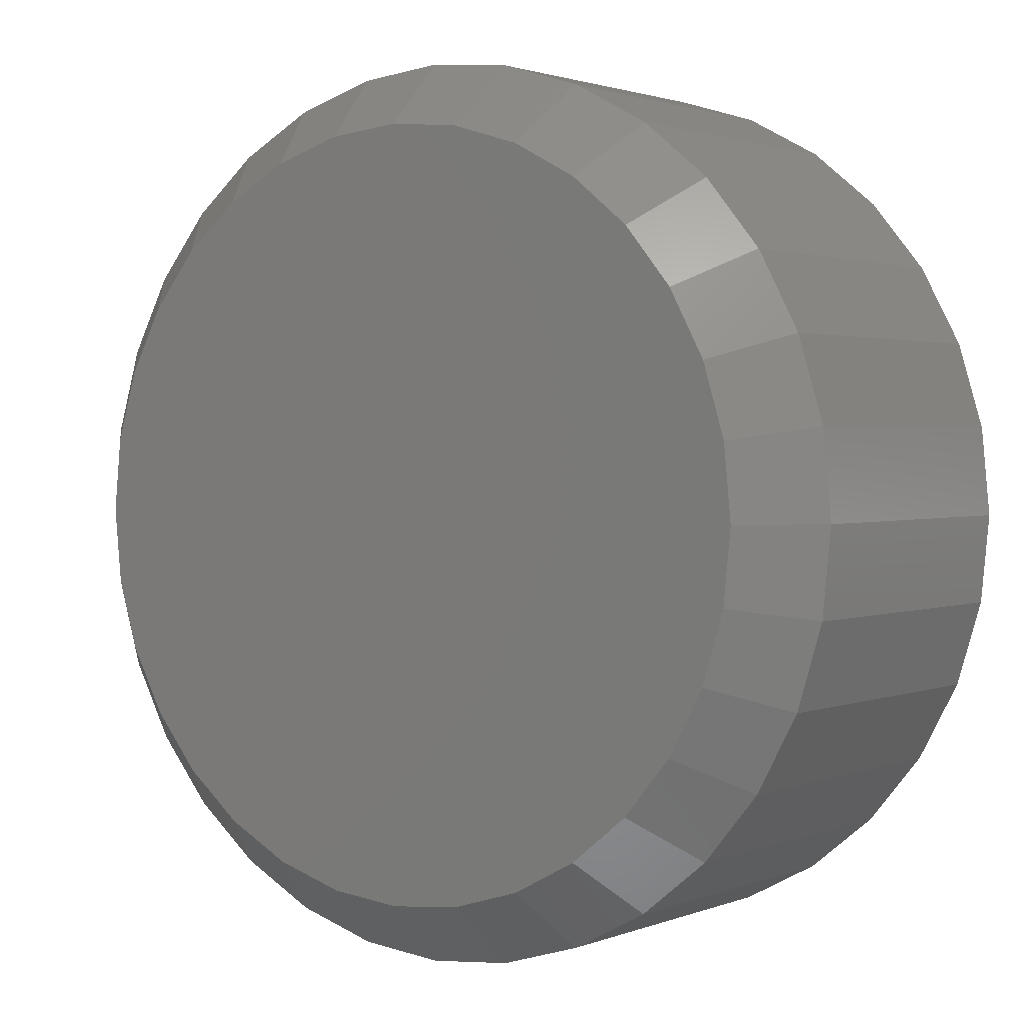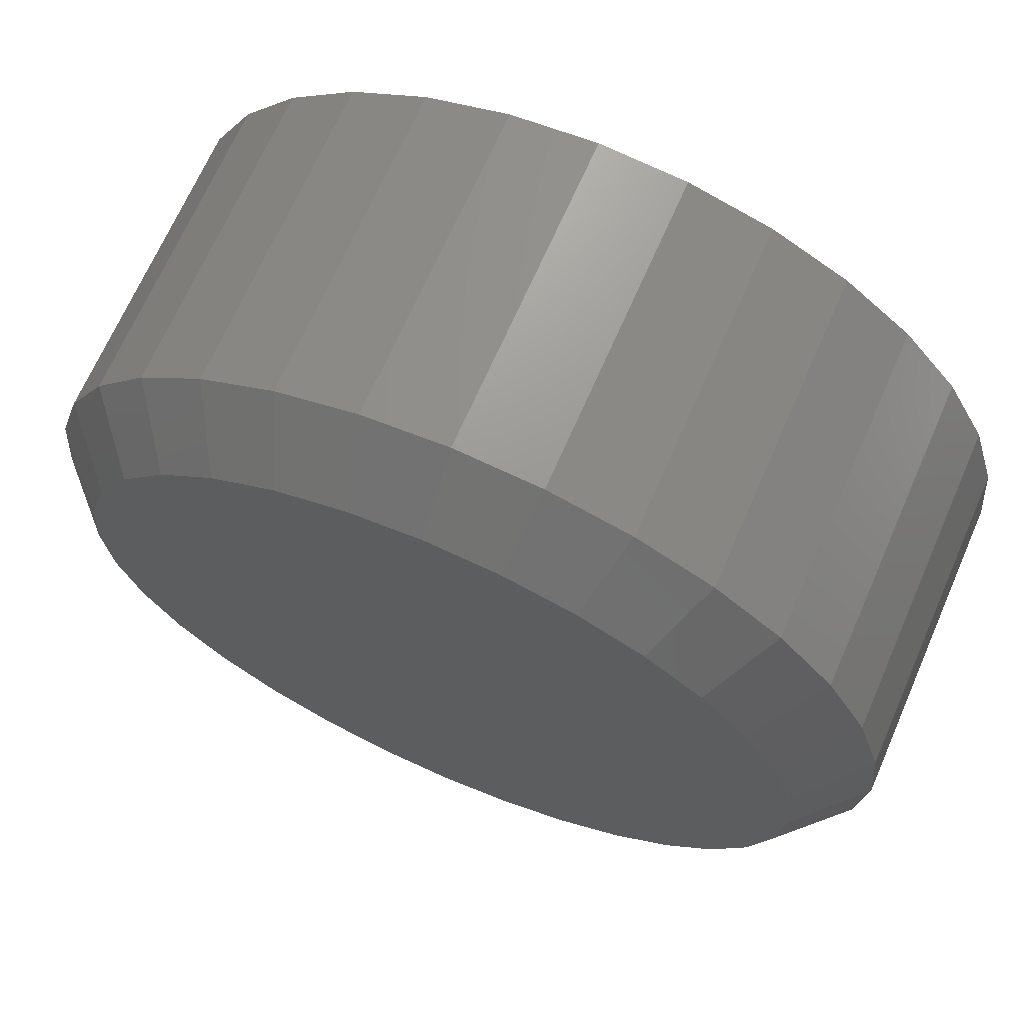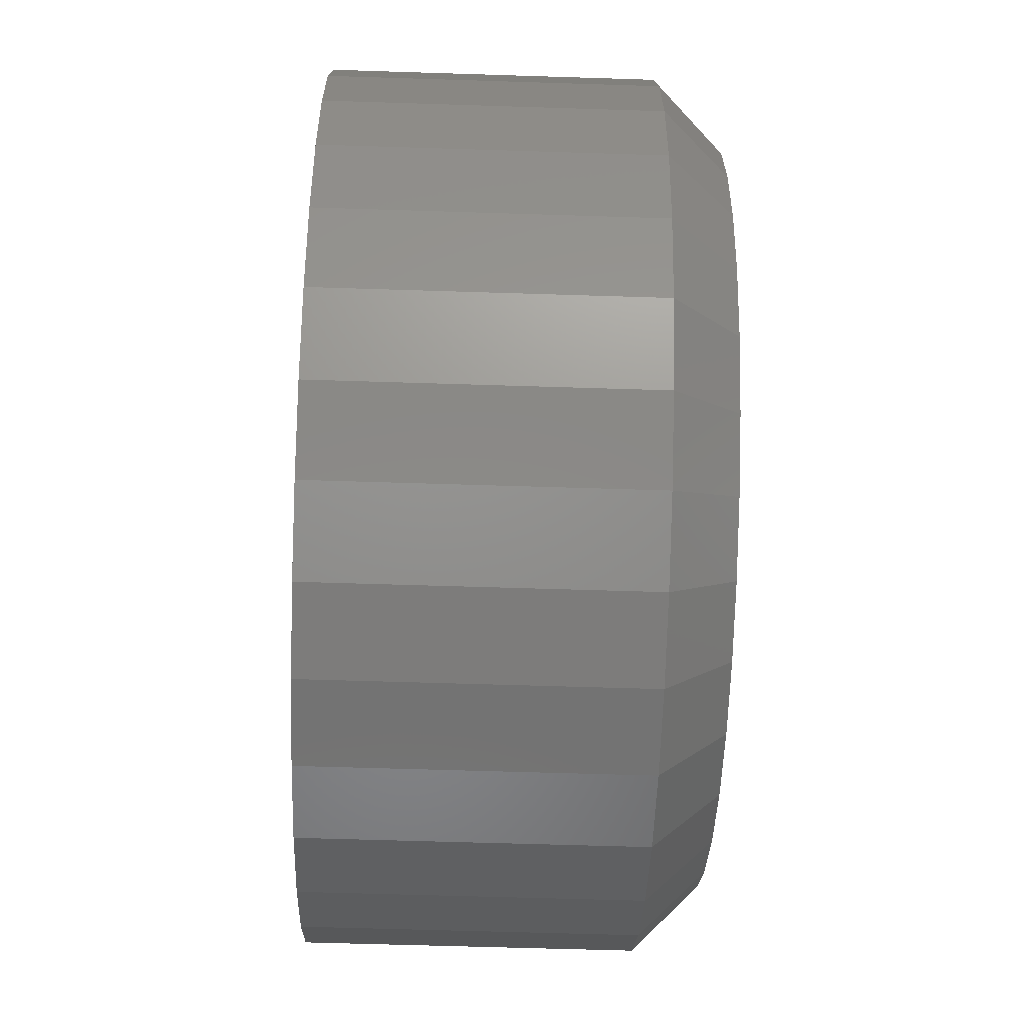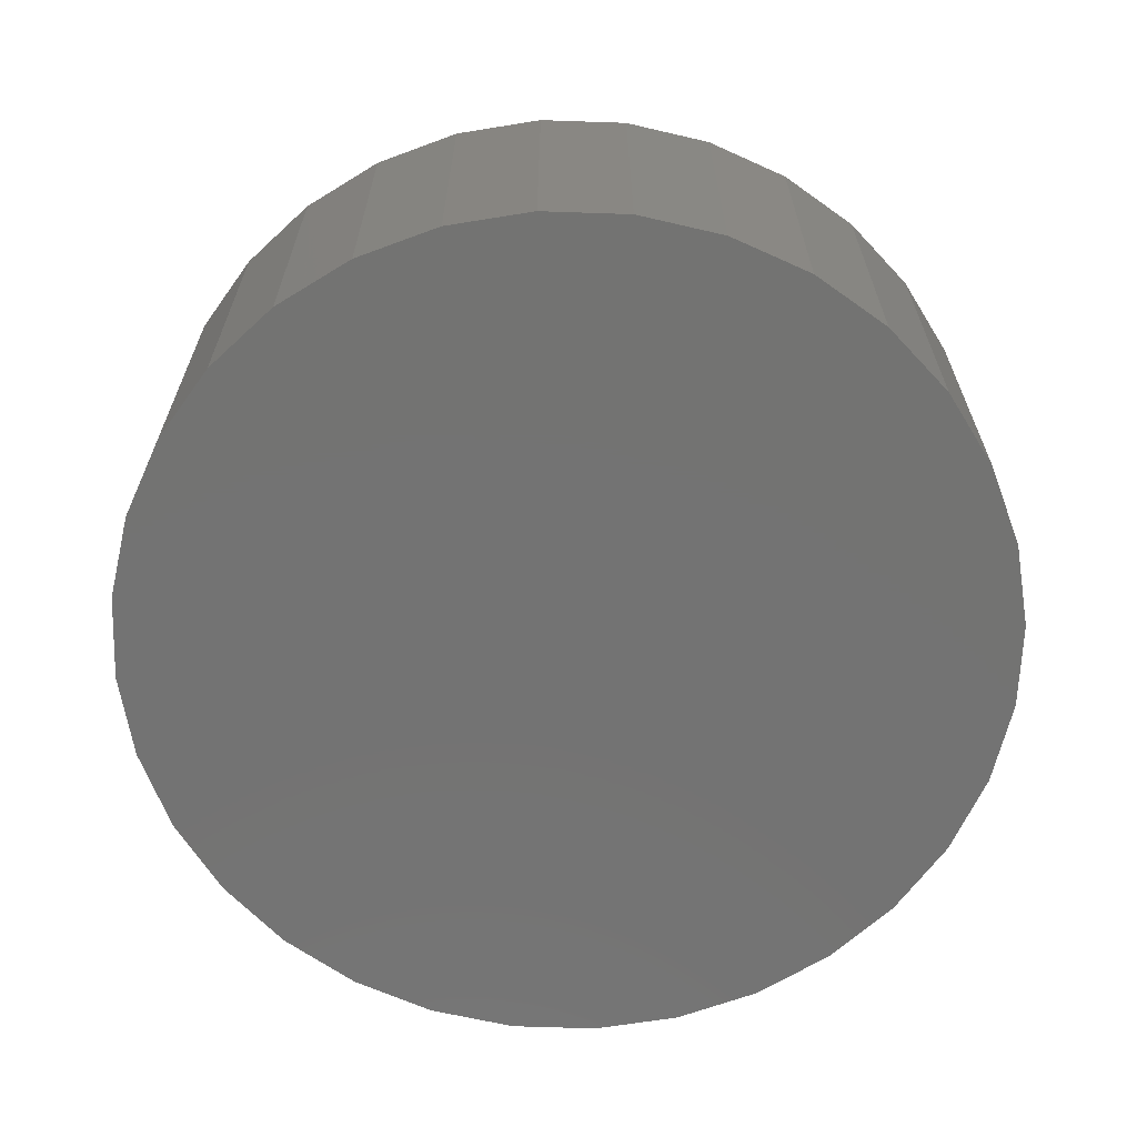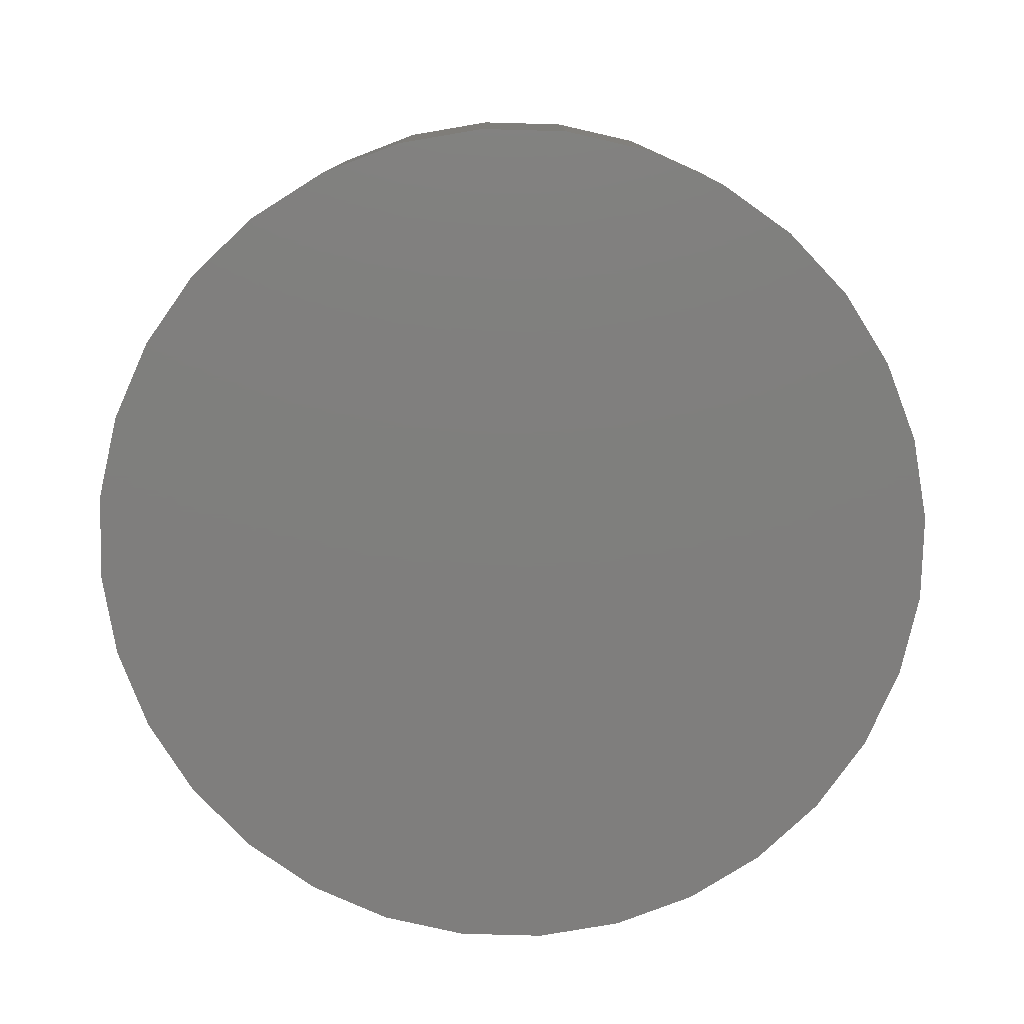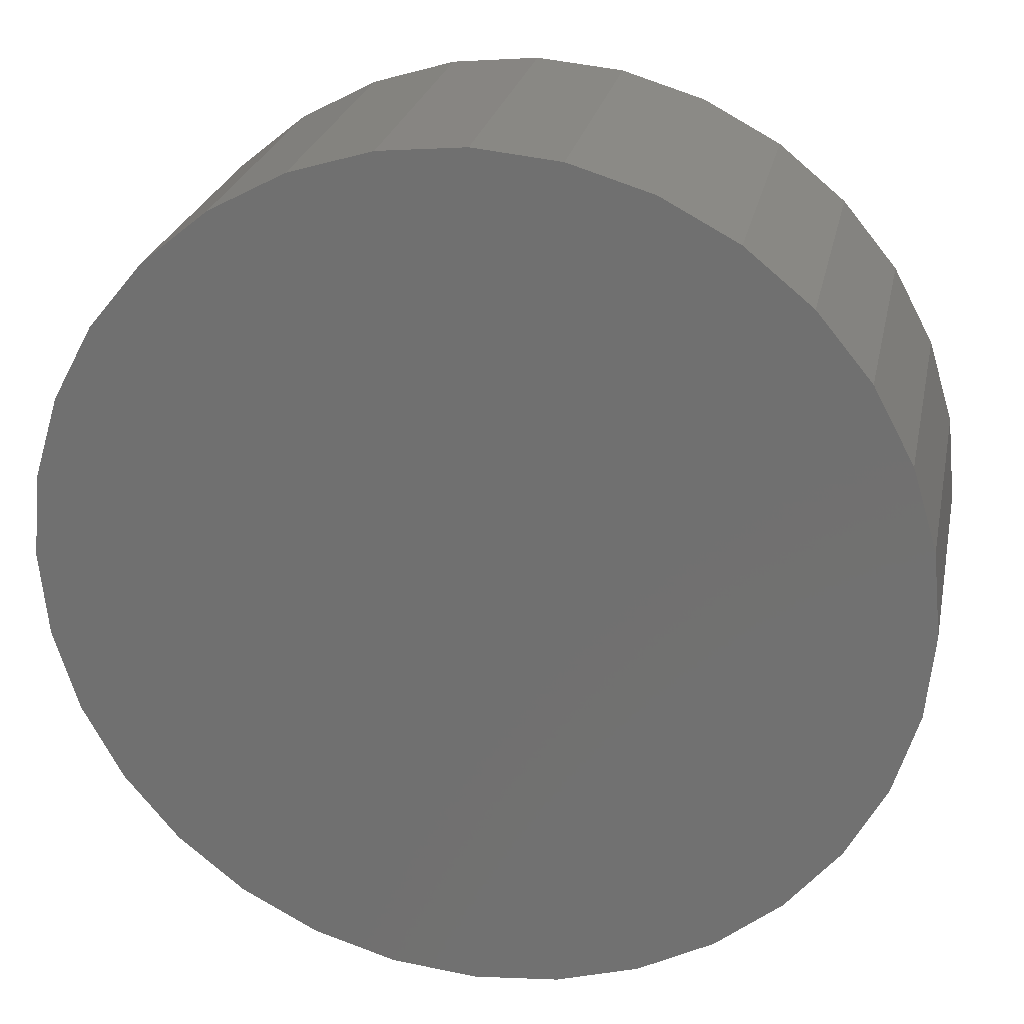
<metadata>
{"format":"stl","ext":"stl","renderer":"f3d","projection":"perspective","resolution":1024,"background":"white","views":[{"elev":1.7,"azim":-143.8,"up":"+Z"},{"elev":68.3,"azim":-156.4,"up":"+Z"},{"elev":-59.1,"azim":88.1,"up":"+Z"},{"elev":-65.1,"azim":-52.6,"up":"+Y"},{"elev":-78.7,"azim":-74.7,"up":"+Y"},{"elev":24.8,"azim":11.5,"up":"+Z"}]}
</metadata>
<code>
# stl→obj: 96 verts, 188 faces
v 0.181 1.169e-16 -0.09918
v 0.199 1.188e-16 -0.1009
v 0.1631 1.148e-16 -0.1009
v 0.1458 1.126e-16 -0.1062
v 0.2162 1.205e-16 -0.1062
v 0.1299 1.104e-16 -0.1147
v 0.2321 1.218e-16 -0.1147
v 0.2162 1.11e-16 -0.2762
v 0.1458 1.032e-16 -0.2762
v 0.2321 1.133e-16 -0.2677
v 0.1631 1.048e-16 -0.2815
v 0.199 1.088e-16 -0.2815
v 0.181 1.067e-16 -0.2832
v 0.1299 1.019e-16 -0.2677
v 0.1159 1.01e-16 -0.2563
v 0.2461 1.154e-16 -0.2563
v 0.1045 1.005e-16 -0.2423
v 0.2575 1.175e-16 -0.2423
v 0.09599 1.004e-16 -0.2264
v 0.266 1.193e-16 -0.2264
v 0.09075 1.008e-16 -0.2092
v 0.2713 1.209e-16 -0.2092
v 0.08898 1.016e-16 -0.1912
v 0.273 1.22e-16 -0.1912
v 0.09075 1.028e-16 -0.1732
v 0.2713 1.228e-16 -0.1732
v 0.09599 1.043e-16 -0.156
v 0.266 1.232e-16 -0.156
v 0.1045 1.062e-16 -0.1401
v 0.2575 1.232e-16 -0.1401
v 0.1159 1.082e-16 -0.1261
v 0.2461 1.227e-16 -0.1261
v 0.2887 -0.01562 -0.1912
v 0.2887 -0.09375 -0.1912
v 0.2866 -0.01562 -0.2122
v 0.2866 -0.09375 -0.2122
v 0.2805 -0.01562 -0.2324
v 0.2805 -0.09375 -0.2324
v 0.2705 -0.01562 -0.251
v 0.2705 -0.09375 -0.251
v 0.2571 -0.01562 -0.2673
v 0.2571 -0.09375 -0.2673
v 0.2408 -0.01562 -0.2807
v 0.2408 -0.09375 -0.2807
v 0.2222 -0.01562 -0.2907
v 0.2222 -0.09375 -0.2907
v 0.202 -0.01562 -0.2968
v 0.202 -0.09375 -0.2968
v 0.181 -0.01562 -0.2988
v 0.181 -0.09375 -0.2988
v 0.16 -0.01562 -0.2968
v 0.16 -0.09375 -0.2968
v 0.1398 -0.01562 -0.2907
v 0.1398 -0.09375 -0.2907
v 0.1212 -0.01562 -0.2807
v 0.1212 -0.09375 -0.2807
v 0.1049 -0.01562 -0.2673
v 0.1049 -0.09375 -0.2673
v 0.0915 -0.01562 -0.251
v 0.0915 -0.09375 -0.251
v 0.08155 -0.01562 -0.2324
v 0.08155 -0.09375 -0.2324
v 0.07542 -0.01562 -0.2122
v 0.07542 -0.09375 -0.2122
v 0.07336 -0.01562 -0.1912
v 0.07336 -0.09375 -0.1912
v 0.07542 -0.01562 -0.1702
v 0.07542 -0.09375 -0.1702
v 0.08155 -0.01562 -0.15
v 0.08155 -0.09375 -0.15
v 0.0915 -0.01562 -0.1314
v 0.0915 -0.09375 -0.1314
v 0.1049 -0.01562 -0.1151
v 0.1049 -0.09375 -0.1151
v 0.1212 -0.01562 -0.1017
v 0.1212 -0.09375 -0.1017
v 0.1398 -0.01562 -0.09175
v 0.1398 -0.09375 -0.09175
v 0.16 -0.01562 -0.08562
v 0.16 -0.09375 -0.08562
v 0.181 -0.01562 -0.08355
v 0.181 -0.09375 -0.08355
v 0.202 -0.01562 -0.08562
v 0.202 -0.09375 -0.08562
v 0.2222 -0.01562 -0.09175
v 0.2222 -0.09375 -0.09175
v 0.2408 -0.01562 -0.1017
v 0.2408 -0.09375 -0.1017
v 0.2571 -0.01562 -0.1151
v 0.2571 -0.09375 -0.1151
v 0.2705 -0.01562 -0.1314
v 0.2705 -0.09375 -0.1314
v 0.2805 -0.01562 -0.15
v 0.2805 -0.09375 -0.15
v 0.2866 -0.01562 -0.1702
v 0.2866 -0.09375 -0.1702
f 1 2 3
f 4 3 2
f 5 4 2
f 6 4 5
f 7 6 5
f 8 9 10
f 11 9 8
f 12 11 8
f 13 11 12
f 9 14 10
f 10 14 15
f 10 15 16
f 16 15 17
f 16 17 18
f 18 17 19
f 18 19 20
f 20 19 21
f 20 21 22
f 22 21 23
f 22 23 24
f 24 23 25
f 24 25 26
f 26 25 27
f 26 27 28
f 28 27 29
f 28 29 30
f 30 29 31
f 30 31 32
f 32 31 6
f 32 6 7
f 33 34 35
f 35 34 36
f 35 36 37
f 37 36 38
f 37 38 39
f 39 38 40
f 39 40 41
f 41 40 42
f 41 42 43
f 43 42 44
f 43 44 45
f 45 44 46
f 45 46 47
f 47 46 48
f 47 48 49
f 49 48 50
f 49 50 51
f 51 50 52
f 51 52 53
f 53 52 54
f 53 54 55
f 55 54 56
f 55 56 57
f 57 56 58
f 57 58 59
f 59 58 60
f 59 60 61
f 61 60 62
f 61 62 63
f 63 62 64
f 63 64 65
f 65 64 66
f 65 66 67
f 67 66 68
f 67 68 69
f 69 68 70
f 69 70 71
f 71 70 72
f 71 72 73
f 73 72 74
f 73 74 75
f 75 74 76
f 75 76 77
f 77 76 78
f 77 78 79
f 79 78 80
f 79 80 81
f 81 80 82
f 81 82 83
f 83 82 84
f 83 84 85
f 85 84 86
f 85 86 87
f 87 86 88
f 87 88 89
f 89 88 90
f 89 90 91
f 91 90 92
f 91 92 93
f 93 92 94
f 93 94 95
f 95 94 96
f 95 96 33
f 33 96 34
f 81 2 1
f 1 79 81
f 7 87 32
f 32 87 89
f 32 89 30
f 30 89 91
f 30 91 28
f 28 91 93
f 28 93 26
f 26 93 95
f 26 95 24
f 24 95 33
f 75 6 73
f 73 6 31
f 73 31 71
f 71 31 29
f 71 29 69
f 69 29 27
f 69 27 67
f 67 27 25
f 67 25 65
f 65 25 23
f 87 7 85
f 85 7 5
f 85 5 83
f 83 5 2
f 83 2 81
f 6 75 4
f 4 75 77
f 4 77 3
f 3 77 79
f 3 79 1
f 49 11 13
f 13 47 49
f 14 55 15
f 15 55 57
f 15 57 17
f 17 57 59
f 17 59 19
f 19 59 61
f 19 61 21
f 21 61 63
f 21 63 23
f 23 63 65
f 43 10 41
f 41 10 16
f 41 16 39
f 39 16 18
f 39 18 37
f 37 18 20
f 37 20 35
f 35 20 22
f 35 22 33
f 33 22 24
f 55 14 53
f 53 14 9
f 53 9 51
f 51 9 11
f 51 11 49
f 10 43 8
f 8 43 45
f 8 45 12
f 12 45 47
f 12 47 13
f 80 84 82
f 84 80 78
f 84 78 86
f 86 78 76
f 86 76 88
f 44 54 46
f 46 54 52
f 46 52 48
f 48 52 50
f 88 76 90
f 90 76 74
f 90 74 92
f 92 74 72
f 92 72 94
f 94 72 70
f 94 70 96
f 96 70 68
f 96 68 34
f 34 68 66
f 34 66 36
f 36 66 64
f 36 64 38
f 38 64 62
f 38 62 40
f 40 62 60
f 40 60 42
f 42 60 58
f 42 58 44
f 44 58 56
f 44 56 54

</code>
